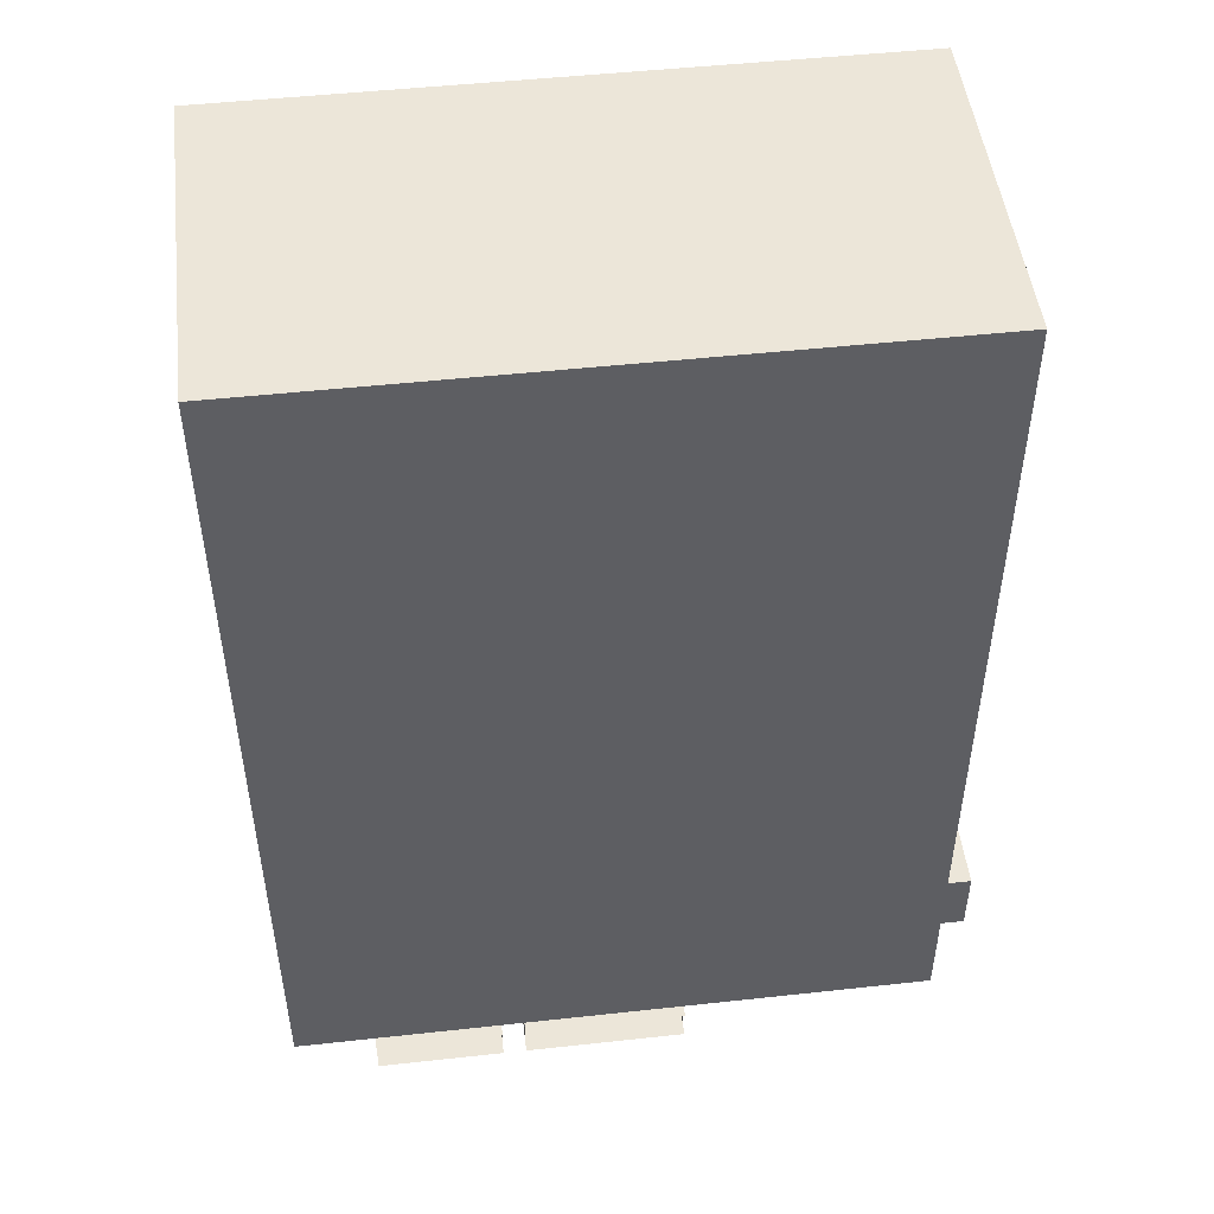
<metadata>
{"format":"obj","ext":"obj","renderer":"f3d","projection":"perspective","resolution":1024,"background":"white","views":[{"elev":49.2,"azim":-6.9,"up":"+Z"}]}
</metadata>
<code>
o Shape_IndexedFaceSet.039_Shape_IndexedFaceSet.159
v -12.89 1.823 20.05
v -12.89 1.823 18.88
v -14.84 1.823 18.1
v -13.67 1.823 18.1
v -14.84 1.823 20.83
v -13.67 1.823 20.83
v -15.62 1.823 18.88
v -15.62 1.823 20.05
f 1 2 3
f 2 4 3
f 5 6 3
f 6 1 3
f 7 8 3
f 8 5 3
f 8 7 4
f 7 3 4
f 6 5 4
f 5 8 4
f 2 1 4
f 1 6 4
o Shape_IndexedFaceSet.038_Shape_IndexedFaceSet.158
v -16.27 1.302 19.53
v -15.62 1.823 20.05
v -15.62 1.823 18.88
v -14.32 1.302 21.48
v -13.67 1.823 20.83
v -14.84 1.823 20.83
v -12.37 1.302 19.53
v -12.89 1.823 20.05
v -12.89 1.823 18.88
v -14.32 1.302 17.58
v -13.67 1.823 18.1
v -14.84 1.823 18.1
f 9 10 11
f 12 13 14
f 15 16 17
f 18 19 20
o Shape_IndexedFaceSet.037_Shape_IndexedFaceSet.157
v -9.114 1.302 -26.04
v -9.114 1.432 -26.17
v -9.114 1.432 -25.91
v -9.114 1.562 -26.04
v -11.2 1.302 -26.04
v -11.2 1.432 -26.17
v -10.94 1.302 -26.04
v -10.94 1.432 -26.17
v -11.2 1.432 -25.91
v -11.2 1.562 -26.04
v -9.244 1.432 -25.91
v -9.244 1.562 -26.04
v -9.244 1.302 -26.04
v -10.94 1.562 -26.04
v -9.244 1.432 -26.17
v -10.94 1.432 -25.91
f 21 22 23
f 22 24 23
f 25 26 27
f 26 28 27
f 29 30 25
f 30 26 25
f 23 24 31
f 24 32 31
f 21 23 33
f 23 31 33
f 26 30 28
f 30 34 28
f 22 21 35
f 21 33 35
f 30 29 34
f 29 36 34
f 24 22 32
f 22 35 32
f 29 25 36
f 25 27 36
o Shape_IndexedFaceSet.036_Shape_IndexedFaceSet.156
v -13.15 0.7812 20.31
v -13.15 0.7812 18.62
v -13.15 0.5208 19.01
v -13.15 0.5208 18.62
v -13.15 0.5208 19.92
v -13.15 0.5208 20.31
v -15.1 0.5208 18.36
v -15.1 0.7812 18.36
v -15.36 0.5208 18.62
v -15.36 0.7812 18.62
v -15.36 3e-06 18.62
v -15.1 3e-06 18.36
v -15.36 0.7812 20.31
v -15.36 0.5208 19.92
v -15.36 0.5208 20.31
v -15.36 0.5208 19.01
v -13.41 0.5208 20.57
v -13.41 0.7812 20.57
v -13.15 3e-06 20.31
v -13.41 2e-06 20.57
v -13.41 0.7812 18.36
v -14.71 0.5208 18.36
v -13.8 0.5208 18.36
v -13.41 0.5208 18.36
v -15.1 0.5208 20.57
v -15.1 2e-06 20.57
v -15.36 3e-06 20.31
v -15.1 0.7812 20.57
v -13.8 0.5208 20.57
v -14.71 0.5208 20.57
v -13.41 3e-06 18.36
v -13.15 3e-06 18.62
v -14.84 3e-06 18.36
v -13.67 3e-06 18.36
v -13.67 2e-06 20.57
v -14.84 2e-06 20.57
v -15.36 3e-06 20.05
v -15.36 3e-06 18.88
v -13.15 3e-06 18.88
v -13.15 3e-06 20.05
f 37 38 39
f 38 40 39
f 41 42 39
f 42 37 39
f 43 44 45
f 44 46 45
f 47 48 45
f 48 43 45
f 46 49 50
f 49 51 50
f 52 45 50
f 45 46 50
f 53 54 42
f 54 37 42
f 55 56 42
f 56 53 42
f 57 44 58
f 44 43 58
f 59 60 58
f 60 57 58
f 61 62 51
f 62 63 51
f 49 64 51
f 64 61 51
f 53 65 61
f 65 66 61
f 64 54 61
f 54 53 61
f 60 67 40
f 67 68 40
f 38 57 40
f 57 60 40
f 43 48 58
f 48 69 58
f 67 60 70
f 60 59 70
f 53 56 65
f 56 71 65
f 62 61 72
f 61 66 72
f 51 63 50
f 63 73 50
f 47 45 74
f 45 52 74
f 40 68 39
f 68 75 39
f 55 42 76
f 42 41 76
o Shape_IndexedFaceSet.035_Shape_IndexedFaceSet.155
v 6.51 3e-06 -20.83
v 8.072 4.427 -20.83
v 6.38 3e-06 -20.7
v 8.072 4.427 -20.7
v 6.249 0.1302 -20.83
v 7.942 4.427 -20.83
v 6.38 3e-06 -20.83
v 8.202 2e-06 -19.66
v 7.291 4.427 -21.09
v 8.202 2e-06 -19.79
v 7.421 4.427 -21.22
v 8.333 0.1302 -19.66
v 7.421 4.427 -21.09
v 8.333 2e-06 -19.79
v 8.202 3e-06 -21.74
v 7.421 4.427 -20.31
v 8.202 3e-06 -21.87
v 7.291 4.427 -20.44
v 8.333 0.1302 -21.87
v 7.421 4.427 -20.44
v 8.333 3e-06 -21.74
v -9.244 3e-06 -20.83
v -7.682 4.427 -20.83
v -9.374 3e-06 -20.7
v -7.682 4.427 -20.7
v -9.504 0.1302 -20.83
v -7.812 4.427 -20.83
v -9.374 3e-06 -20.83
v -7.551 2e-06 -19.66
v -8.463 4.427 -21.09
v -7.551 2e-06 -19.79
v -8.333 4.427 -21.22
v -7.421 0.1302 -19.66
v -8.333 4.427 -21.09
v -7.421 2e-06 -19.79
v -7.551 3e-06 -21.74
v -8.333 4.427 -20.31
v -7.551 3e-06 -21.87
v -8.463 4.427 -20.44
v -7.421 0.1302 -21.87
v -8.333 4.427 -20.44
v -7.421 3e-06 -21.74
f 77 78 79
f 78 80 79
f 81 82 83
f 82 78 83
f 79 80 81
f 80 82 81
f 83 78 77
f 84 85 86
f 85 87 86
f 88 89 84
f 89 85 84
f 90 87 88
f 87 89 88
f 86 87 90
f 91 92 93
f 92 94 93
f 95 96 97
f 96 92 97
f 93 94 95
f 94 96 95
f 97 92 91
f 98 99 100
f 99 101 100
f 102 103 104
f 103 99 104
f 100 101 102
f 101 103 102
f 104 99 98
f 105 106 107
f 106 108 107
f 109 110 105
f 110 106 105
f 111 108 109
f 108 110 109
f 107 108 111
f 112 113 114
f 113 115 114
f 116 117 118
f 117 113 118
f 114 115 116
f 115 117 116
f 118 113 112
o Shape_IndexedFaceSet.033_Shape_IndexedFaceSet.153
v -15.62 0.7812 18.49
v -15.62 1.693 18.49
v -15.23 0.7812 18.23
v -15.23 1.693 18.23
v -13.02 0.7812 20.44
v -13.02 1.693 20.44
v -13.28 0.7812 20.83
v -13.28 1.693 20.83
v -15.62 1.693 20.44
v -15.62 0.7812 20.44
v -15.23 1.693 20.83
v -15.23 0.7812 20.83
v -13.02 1.693 18.49
v -13.02 0.7812 18.49
v -13.28 1.693 18.23
v -13.28 0.7812 18.23
f 119 120 121
f 120 122 121
f 123 124 125
f 124 126 125
f 127 128 129
f 128 130 129
f 131 132 133
f 132 134 133
o Shape_IndexedFaceSet.032_Shape_IndexedFaceSet.152
v -13.02 0.7812 18.49
v -13.02 1.693 18.49
v -13.02 0.7812 20.44
v -13.02 1.693 20.44
v -15.62 0.7812 20.44
v -15.62 1.693 20.44
v -15.62 0.7812 18.49
v -15.62 1.693 18.49
v -15.23 0.7812 18.23
v -15.23 1.693 18.23
v -13.28 0.7812 18.23
v -13.28 1.693 18.23
v -13.28 0.7812 20.83
v -13.28 1.693 20.83
v -15.23 0.7812 20.83
v -15.23 1.693 20.83
f 135 136 137
f 136 138 137
f 139 140 141
f 140 142 141
f 143 144 145
f 144 146 145
f 147 148 149
f 148 150 149
o Shape_IndexedFaceSet.031_Shape_IndexedFaceSet.151
v -18.23 19.53 -24.74
v 18.23 19.53 -24.74
v -18.23 19.53 26.04
v 18.23 19.53 26.04
f 151 152 153
f 152 154 153
o Shape_IndexedFaceSet.030_Shape_IndexedFaceSet.150
v -15.62 1.693 20.44
v -15.23 1.693 20.83
v -13.02 1.693 20.44
v -13.28 1.693 20.83
v -15.23 1.693 18.23
v -15.62 1.693 18.49
v -13.02 1.693 18.49
v -13.28 1.693 18.23
f 155 156 157
f 156 158 157
f 159 160 157
f 160 155 157
f 161 162 157
f 162 159 157
o Shape_IndexedFaceSet.029_Shape_IndexedFaceSet.149
v 16.67 0.1302 -18.49
v 16.67 0.1302 -15.36
v 18.23 0.1302 -18.49
v 18.23 0.1302 -15.36
f 163 164 165
f 164 166 165
o Shape_IndexedFaceSet.028_Shape_IndexedFaceSet.148
v -15.49 3e-06 20.44
v -15.23 2e-06 20.7
v -15.49 0.5208 20.44
v -15.23 0.5208 20.7
v -13.15 3e-06 18.62
v -13.41 3e-06 18.36
v -13.15 0.5208 18.62
v -13.41 0.5208 18.36
v -15.23 3e-06 18.36
v -15.23 0.5208 18.36
v -14.97 3e-06 18.36
v -14.84 0.5208 18.36
v -13.8 0.5208 18.36
v -13.67 3e-06 18.36
v -13.41 2e-06 20.7
v -13.41 0.5208 20.7
v -13.67 2e-06 20.7
v -13.8 0.5208 20.7
v -14.84 0.5208 20.7
v -14.97 2e-06 20.7
v -15.49 3e-06 20.18
v -15.49 0.5208 20.05
v -15.49 0.5208 18.62
v -15.49 3e-06 18.62
v -15.49 0.5208 19.01
v -15.49 3e-06 18.88
v -13.15 3e-06 18.88
v -13.15 0.5208 19.01
v -13.15 0.5208 20.44
v -13.15 3e-06 20.44
v -13.15 0.5208 20.05
v -13.15 3e-06 20.18
f 167 168 169
f 168 170 169
f 171 172 173
f 172 174 173
f 175 176 177
f 176 178 177
f 174 172 179
f 172 180 179
f 181 182 183
f 182 184 183
f 170 168 185
f 168 186 185
f 167 169 187
f 169 188 187
f 189 190 191
f 190 192 191
f 171 173 193
f 173 194 193
f 195 196 197
f 196 198 197
f 181 196 182
f 196 195 182
f 175 190 176
f 190 189 176
o Shape_IndexedFaceSet.027_Shape_IndexedFaceSet.147
v -15.49 0.7812 18.62
v -15.23 0.7812 18.36
v -15.49 0.5208 18.62
v -15.23 0.5208 18.36
v -13.15 0.7812 20.44
v -13.41 0.7812 20.7
v -13.15 0.5208 20.44
v -13.41 0.5208 20.7
v -15.23 0.7812 20.7
v -15.49 0.7812 20.44
v -15.23 0.5208 20.7
v -15.49 0.5208 20.44
v -13.41 0.7812 18.36
v -13.15 0.7812 18.62
v -13.41 0.5208 18.36
v -13.15 0.5208 18.62
v -13.15 0.5208 20.05
v -13.15 0.5208 19.01
v -15.49 0.5208 19.01
v -15.49 0.5208 20.05
v -13.8 0.5208 18.36
v -14.84 0.5208 18.36
v -14.84 0.5208 20.7
v -13.8 0.5208 20.7
f 199 200 201
f 200 202 201
f 203 204 205
f 204 206 205
f 207 208 209
f 208 210 209
f 211 212 213
f 212 214 213
f 205 215 214
f 215 216 214
f 212 203 214
f 203 205 214
f 201 217 210
f 217 218 210
f 208 199 210
f 199 201 210
f 213 219 202
f 219 220 202
f 200 211 202
f 211 213 202
f 204 207 221
f 207 209 221
f 222 206 221
f 206 204 221
o Shape_IndexedFaceSet.026_Shape_IndexedFaceSet.146
v 18.23 4.557 -18.88
v 18.23 2e-06 -18.88
v 19.53 4.557 -18.88
v 19.53 2e-06 -18.88
v 18.23 4.557 -14.97
v 19.53 4.557 -14.97
v 19.53 2e-06 -14.97
v 18.23 2e-06 -14.97
f 223 224 225
f 224 226 225
f 223 225 227
f 225 228 227
f 228 229 227
f 229 230 227
f 226 224 229
f 224 230 229
o Shape_IndexedFaceSet.025_Shape_IndexedFaceSet.145
v -9.374 5.729 -26.04
v -11.07 5.729 -26.04
v -9.374 2.344 -26.04
v -11.07 2.344 -26.04
f 231 232 233
f 232 234 233
o Shape_IndexedFaceSet.024_Shape_IndexedFaceSet.144
v 18.23 7.812 26.04
v 18.23 2e-06 26.04
v -18.23 7.812 26.04
v -18.23 2e-06 26.04
f 235 236 237
f 236 238 237
o Shape_IndexedFaceSet.023_Shape_IndexedFaceSet.143
v -18.23 7.812 26.04
v -18.23 2e-06 26.04
v -18.23 7.812 1.302
v -18.23 3e-06 1.302
f 239 240 241
f 240 242 241
o Shape_IndexedFaceSet.022_Shape_IndexedFaceSet.142
v 18.23 7.812 -24.74
v 18.23 3e-06 -24.74
v 18.23 4.557 -18.88
v 18.23 2e-06 -18.88
v 18.23 7.812 -9.114
v 18.23 7.812 -14.97
v 18.23 4.557 -14.97
v 18.23 7.812 -18.88
v 18.23 2e-06 -14.97
v 18.23 5e-06 -9.114
f 243 244 245
f 244 246 245
f 247 248 249
f 250 243 245
f 251 252 249
f 252 247 249
f 248 250 249
f 250 245 249
o Shape_IndexedFaceSet.021_Shape_IndexedFaceSet.141
v 18.23 3e-06 -24.74
v 18.23 7.812 -24.74
v 5.208 3e-06 -24.74
v 5.208 7.812 -24.74
v -18.23 3e-06 -24.74
v -18.23 7.812 -24.74
v -18.23 3e-06 1.302
v -18.23 7.812 1.302
v 18.23 2e-06 26.04
v 18.23 7.812 26.04
v 18.23 5e-06 -9.114
v 18.23 7.812 -9.114
f 253 254 255
f 254 256 255
f 257 258 259
f 258 260 259
f 261 262 263
f 262 264 263
o Shape_IndexedFaceSet.020_Shape_IndexedFaceSet.140
v -18.23 7.812 -24.74
v -18.23 3e-06 -24.74
v -13.67 7.812 -24.74
v -13.67 3e-06 -24.74
f 265 266 267
f 266 268 267
o Shape_IndexedFaceSet.019_Shape_IndexedFaceSet.139
v 18.23 19.53 -24.74
v 18.23 7.812 -24.74
v 18.23 19.53 26.04
v 18.23 7.812 26.04
v -18.23 19.53 26.04
v -18.23 7.812 26.04
v -18.23 19.53 -24.74
v -18.23 7.812 -24.74
f 269 270 271
f 270 272 271
f 273 274 275
f 274 276 275
o Shape_IndexedFaceSet.018_Shape_IndexedFaceSet.138
v -18.23 19.53 -24.74
v -18.23 7.812 -24.74
v 18.23 19.53 -24.74
v 18.23 7.812 -24.74
v 18.23 19.53 26.04
v 18.23 7.812 26.04
v -18.23 19.53 26.04
v -18.23 7.812 26.04
f 277 278 279
f 278 280 279
f 281 282 283
f 282 284 283
o Shape_IndexedFaceSet.017_Shape_IndexedFaceSet.137
v -5.208 5.208 -26.69
v -5.208 4e-06 -26.69
v 3.906 5.208 -26.69
v 3.906 4e-06 -26.69
f 285 286 287
f 286 288 287
o Shape_IndexedFaceSet.016_Shape_IndexedFaceSet.136
v 3.906 5.208 -26.69
v 3.906 4e-06 -26.69
v 3.906 5.208 -25.13
v 3.906 3e-06 -25.13
v -5.208 4e-06 -26.69
v -5.208 5.208 -26.69
v -5.208 3e-06 -25.13
v -5.208 5.208 -25.13
f 289 290 291
f 290 292 291
f 293 294 295
f 294 296 295
o Shape_IndexedFaceSet.015_Shape_IndexedFaceSet.135
v 3.906 5.208 -24.74
v 3.906 7.812 -24.74
v -5.208 5.208 -24.74
v -5.208 7.812 -24.74
v -6.51 6.51 -24.74
v -6.51 7.812 -24.74
v -13.67 6.51 -24.74
v -13.67 7.812 -24.74
f 297 298 299
f 298 300 299
f 301 302 303
f 302 304 303
o Shape_IndexedFaceSet.014_Shape_IndexedFaceSet.134
v -13.67 -0.651 -26.69
v -13.67 0.651 -26.69
v -6.51 -0.651 -26.69
v -6.51 0.651 -26.69
v -6.51 -0.651 -24.74
v -6.51 0.651 -24.74
v -13.67 -0.651 -24.74
v -13.67 0.651 -24.74
v -5.208 -0.651 -26.69
v -5.208 0.651 -26.69
v 3.906 -0.651 -26.69
v 3.906 0.651 -26.69
v 3.906 -0.651 -24.74
v 3.906 0.651 -24.74
v -5.208 -0.651 -24.74
v -5.208 0.651 -24.74
f 305 306 307
f 306 308 307
f 309 310 311
f 310 312 311
f 313 314 315
f 314 316 315
f 317 318 319
f 318 320 319
o Shape_IndexedFaceSet.013_Shape_IndexedFaceSet.133
v 7.031 6.119 -20.83
v 7.291 6.119 -21.35
v 7.291 4.427 -20.83
v 7.421 4.427 -21.09
v 7.942 6.119 -21.35
v 8.333 6.119 -20.83
v 7.812 4.427 -21.09
v 7.942 4.427 -20.83
v 7.812 4.427 -20.44
v 7.942 6.119 -20.18
v 7.291 6.119 -20.18
v 7.421 4.427 -20.44
v -8.853 6.119 -20.83
v -8.463 6.119 -21.35
v -8.463 4.427 -20.83
v -8.333 4.427 -21.09
v -7.812 6.119 -21.35
v -7.551 6.119 -20.83
v -7.942 4.427 -21.09
v -7.812 4.427 -20.83
v -7.942 4.427 -20.44
v -7.812 6.119 -20.18
v -8.463 6.119 -20.18
v -8.333 4.427 -20.44
f 321 322 323
f 322 324 323
f 325 326 327
f 326 328 327
f 329 328 330
f 328 326 330
f 330 331 329
f 331 332 329
f 331 321 332
f 321 323 332
f 327 324 325
f 324 322 325
f 333 334 335
f 334 336 335
f 337 338 339
f 338 340 339
f 341 340 342
f 340 338 342
f 342 343 341
f 343 344 341
f 343 333 344
f 333 335 344
f 339 336 337
f 336 334 337
f 334 333 336
f 333 335 336
f 338 337 340
f 337 339 340
f 340 341 338
f 341 342 338
f 343 342 344
f 342 341 344
f 333 343 335
f 343 344 335
f 336 339 334
f 339 337 334
f 322 321 324
f 321 323 324
f 326 325 328
f 325 327 328
f 328 329 326
f 329 330 326
f 331 330 332
f 330 329 332
f 321 331 323
f 331 332 323
f 324 327 322
f 327 325 322
o Shape_IndexedFaceSet.012_Shape_IndexedFaceSet.132
v -13.67 6.51 -26.69
v -13.67 4e-06 -26.69
v -6.51 6.51 -26.69
v -6.51 4e-06 -26.69
f 345 346 347
f 346 348 347
o Shape_IndexedFaceSet.011_Shape_IndexedFaceSet.131
v -6.51 6.51 -26.69
v -6.51 4e-06 -26.69
v -6.51 6.51 -25.13
v -6.51 3e-06 -25.13
v -13.67 4e-06 -26.69
v -13.67 6.51 -26.69
v -13.67 3e-06 -25.13
v -13.67 6.51 -25.13
f 349 350 351
f 350 352 351
f 353 354 355
f 354 356 355
o Shape_IndexedFaceSet.010_Shape_IndexedFaceSet.130
v -3e-06 3.646 -25.39
v 0.2604 4.166 -25.39
v -0.2604 3.906 -25.39
v -5.208 3.906 -25.39
v -5.208 3.646 -25.39
v 3.906 2.604 -25.39
v -1.302 2.604 -25.39
v -1.302 2.344 -25.39
v 3.906 2.344 -25.39
f 357 358 359
f 359 360 361
f 362 363 364
f 361 357 359
f 365 362 364
o Shape_IndexedFaceSet.009_Shape_IndexedFaceSet.129
v -5.208 3.906 -26.69
v -5.208 3.906 -25.39
v -0.2604 3.906 -26.69
v -0.2604 3.906 -25.39
v 0.2604 4.166 -25.39
v 0.2604 4.166 -26.69
v -5.208 3.646 -26.69
v -3e-06 3.646 -26.69
v -5.208 3.646 -25.39
v -3e-06 3.646 -25.39
v 3.906 2.604 -26.69
v -1.302 2.604 -26.69
v 3.906 2.604 -25.39
v -1.302 2.604 -25.39
v -1.302 2.344 -26.69
v 3.906 2.344 -26.69
v -1.302 2.344 -25.39
v 3.906 2.344 -25.39
f 366 367 368
f 367 369 368
f 370 371 369
f 371 368 369
f 372 373 374
f 373 375 374
f 376 377 378
f 377 379 378
f 380 381 382
f 381 383 382
o Shape_IndexedFaceSet.008_Shape_IndexedFaceSet.128
v -5.208 3e-06 -24.74
v -5.208 7.812 -24.74
v -6.51 3e-06 -24.74
v -6.51 7.812 -24.74
v 3.906 7.812 -24.74
v 3.906 3e-06 -24.74
v 5.208 7.812 -24.74
v 5.208 3e-06 -24.74
v -5.208 5.208 -24.74
v -5.208 5.208 -25.13
v -5.208 3e-06 -25.13
v 3.906 5.208 -24.74
v 3.906 3e-06 -25.13
v 3.906 5.208 -25.13
v -6.51 6.51 -26.69
v -6.51 6.51 -25.13
v -13.67 6.51 -24.74
v -6.51 6.51 -24.74
v -13.67 6.51 -25.13
v -13.67 6.51 -26.69
f 384 385 386
f 385 387 386
f 388 389 390
f 389 391 390
f 392 384 393
f 384 394 393
f 389 395 396
f 395 397 396
f 398 399 400
f 399 401 400
f 402 403 400
f 403 398 400
o Shape_IndexedFaceSet.007_Shape_IndexedFaceSet.127
v -13.67 6.51 -24.74
v -13.67 3e-06 -24.74
v -13.67 6.51 -25.13
v -13.67 3e-06 -25.13
v -6.51 3e-06 -24.74
v -6.51 6.51 -24.74
v -6.51 3e-06 -25.13
v -6.51 6.51 -25.13
v 8.202 4.166 -21.35
v 8.202 4.296 -21.35
v 8.202 4.166 -20.31
v 8.202 4.296 -20.31
v 7.161 4.166 -21.35
v 7.161 4.296 -21.35
v 7.161 4.166 -20.31
v 7.161 4.296 -20.31
v -7.551 4.166 -21.35
v -7.551 4.296 -21.35
v -7.551 4.166 -20.31
v -7.551 4.296 -20.31
v -8.593 4.166 -21.35
v -8.593 4.296 -21.35
v -8.593 4.166 -20.31
v -8.593 4.296 -20.31
v -8.593 4.427 -20.31
v -7.551 4.427 -20.31
v 8.202 4.427 -21.35
v 7.161 4.427 -21.35
v -8.593 4.427 -21.35
v -7.551 4.427 -21.35
v 7.161 4.427 -20.31
v 8.202 4.427 -20.31
f 404 405 406
f 405 407 406
f 408 409 410
f 409 411 410
f 412 413 414
f 413 415 414
f 416 417 412
f 417 413 412
f 418 419 416
f 419 417 416
f 414 415 418
f 415 419 418
f 420 421 422
f 421 423 422
f 424 425 420
f 425 421 420
f 426 427 424
f 427 425 424
f 422 423 426
f 423 427 426
l 431 434
l 429 433
l 435 430
l 434 435
l 433 432
l 432 428
l 430 431
l 428 429
o Shape_IndexedFaceSet.006_Shape_IndexedFaceSet.126
v -6.51 0.651 -26.69
v -13.67 0.651 -26.69
v -6.51 0.651 -24.74
v -13.67 0.651 -24.74
v 3.906 0.651 -26.69
v -5.208 0.651 -26.69
v 3.906 0.651 -24.74
v -5.208 0.651 -24.74
f 436 437 438
f 437 439 438
f 440 441 442
f 441 443 442
o Shape_IndexedFaceSet.005_Shape_IndexedFaceSet.125
v -1.302 2.344 -25.39
v -1.302 2.604 -25.39
v -1.302 2.344 -26.69
v -1.302 2.604 -26.69
v -5.208 5.208 -26.04
v 3.906 5.208 -26.04
v -5.208 5.208 -24.74
v 3.906 5.208 -24.74
v -0.5208 2.604 -26.17
v -0.5208 3.646 -26.17
v -0.5208 2.604 -25.91
v -0.5208 3.646 -25.91
v -0.7812 2.604 -26.17
v -0.7812 3.646 -26.17
v -0.7812 2.604 -25.91
v -0.7812 3.646 -25.91
f 444 445 446
f 445 447 446
f 448 449 450
f 449 451 450
f 452 453 454
f 453 455 454
f 456 457 452
f 457 453 452
f 458 459 456
f 459 457 456
f 454 455 458
f 455 459 458
o Shape_IndexedFaceSet.004_Shape_IndexedFaceSet.124
v -3e-06 3.646 -26.69
v 0.2604 4.166 -26.69
v -3e-06 3.646 -25.39
v 0.2604 4.166 -25.39
f 460 461 462
f 461 463 462
o Shape_IndexedFaceSet.003_Shape_IndexedFaceSet.123
v 7.161 4.427 -21.35
v 8.202 4.427 -21.35
v 7.161 4.427 -20.31
v 8.202 4.427 -20.31
v 7.161 4.166 -21.35
v 8.202 4.166 -21.35
v 7.161 4.166 -20.31
v 8.202 4.166 -20.31
v 8.202 4.296 -21.35
v 7.161 4.296 -21.35
v 8.202 4.296 -20.31
v 7.161 4.296 -20.31
v -8.593 4.427 -21.35
v -7.551 4.427 -21.35
v -8.593 4.427 -20.31
v -7.551 4.427 -20.31
v -8.593 4.166 -21.35
v -7.551 4.166 -21.35
v -8.593 4.166 -20.31
v -7.551 4.166 -20.31
v -7.551 4.296 -21.35
v -8.593 4.296 -21.35
v -7.551 4.296 -20.31
v -8.593 4.296 -20.31
f 464 465 466
f 465 467 466
f 465 464 467
f 464 466 467
f 468 469 470
f 469 471 470
f 472 473 474
f 473 475 474
f 476 477 478
f 477 479 478
f 477 476 479
f 476 478 479
f 480 481 482
f 481 483 482
f 484 485 486
f 485 487 486
o Shape_IndexedFaceSet.002_Shape_IndexedFaceSet.122
v -18.23 3e-06 -24.74
v -18.23 3e-06 1.302
v 18.23 2e-06 26.04
v -18.23 2e-06 26.04
v -6.51 3e-06 -24.74
v -13.67 3e-06 -24.74
v 3.906 3e-06 -24.74
v -5.208 3e-06 -24.74
v 18.23 3e-06 -24.74
v 5.208 3e-06 -24.74
v 18.23 2e-06 -14.97
v 18.23 2e-06 -18.88
v 18.23 5e-06 -9.114
f 488 489 490
f 489 491 490
f 492 493 490
f 493 488 490
f 494 495 490
f 495 492 490
f 496 497 490
f 497 494 490
f 498 499 490
f 499 496 490
f 500 498 490
o Shape_IndexedFaceSet.001_Shape_IndexedFaceSet.121
v -9.374 6.51 -26.04
v -11.07 6.51 -26.04
v -9.374 5.729 -26.04
v -11.07 5.729 -26.04
f 501 502 503
f 502 504 503
o Shape_IndexedFaceSet_Shape_IndexedFaceSet.120
v -11.07 1.432 -26.04
v -9.374 1.432 -26.04
v -11.07 2.344 -26.04
v -9.374 2.344 -26.04
v -9.244 1.562 -26.04
v -9.244 1.432 -26.17
v -10.94 1.562 -26.04
v -10.94 1.432 -26.17
v -9.244 1.302 -26.04
v -10.94 1.302 -26.04
v -9.244 1.432 -25.91
v -10.94 1.432 -25.91
f 505 506 507
f 506 508 507
f 509 510 511
f 510 512 511
f 510 513 512
f 513 514 512
f 513 515 514
f 515 516 514
f 515 509 516
f 509 511 516

</code>
